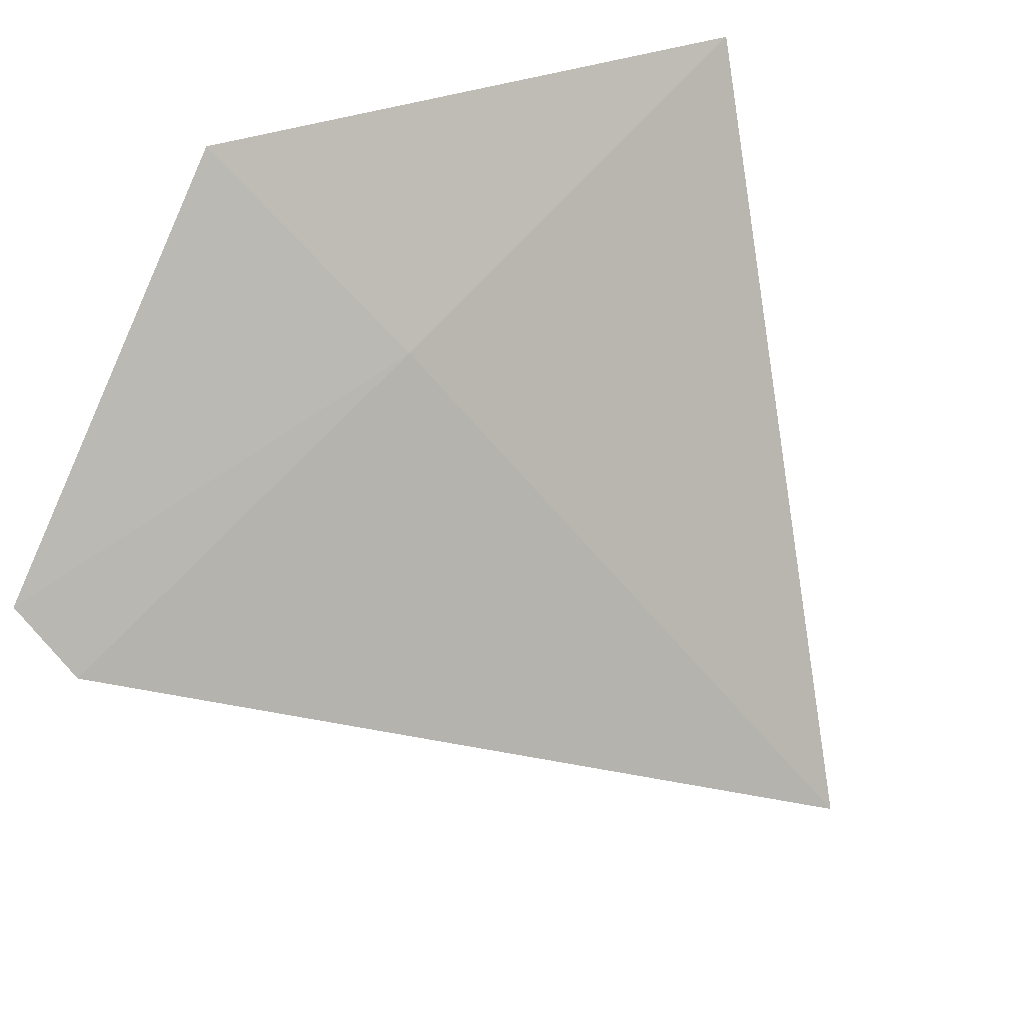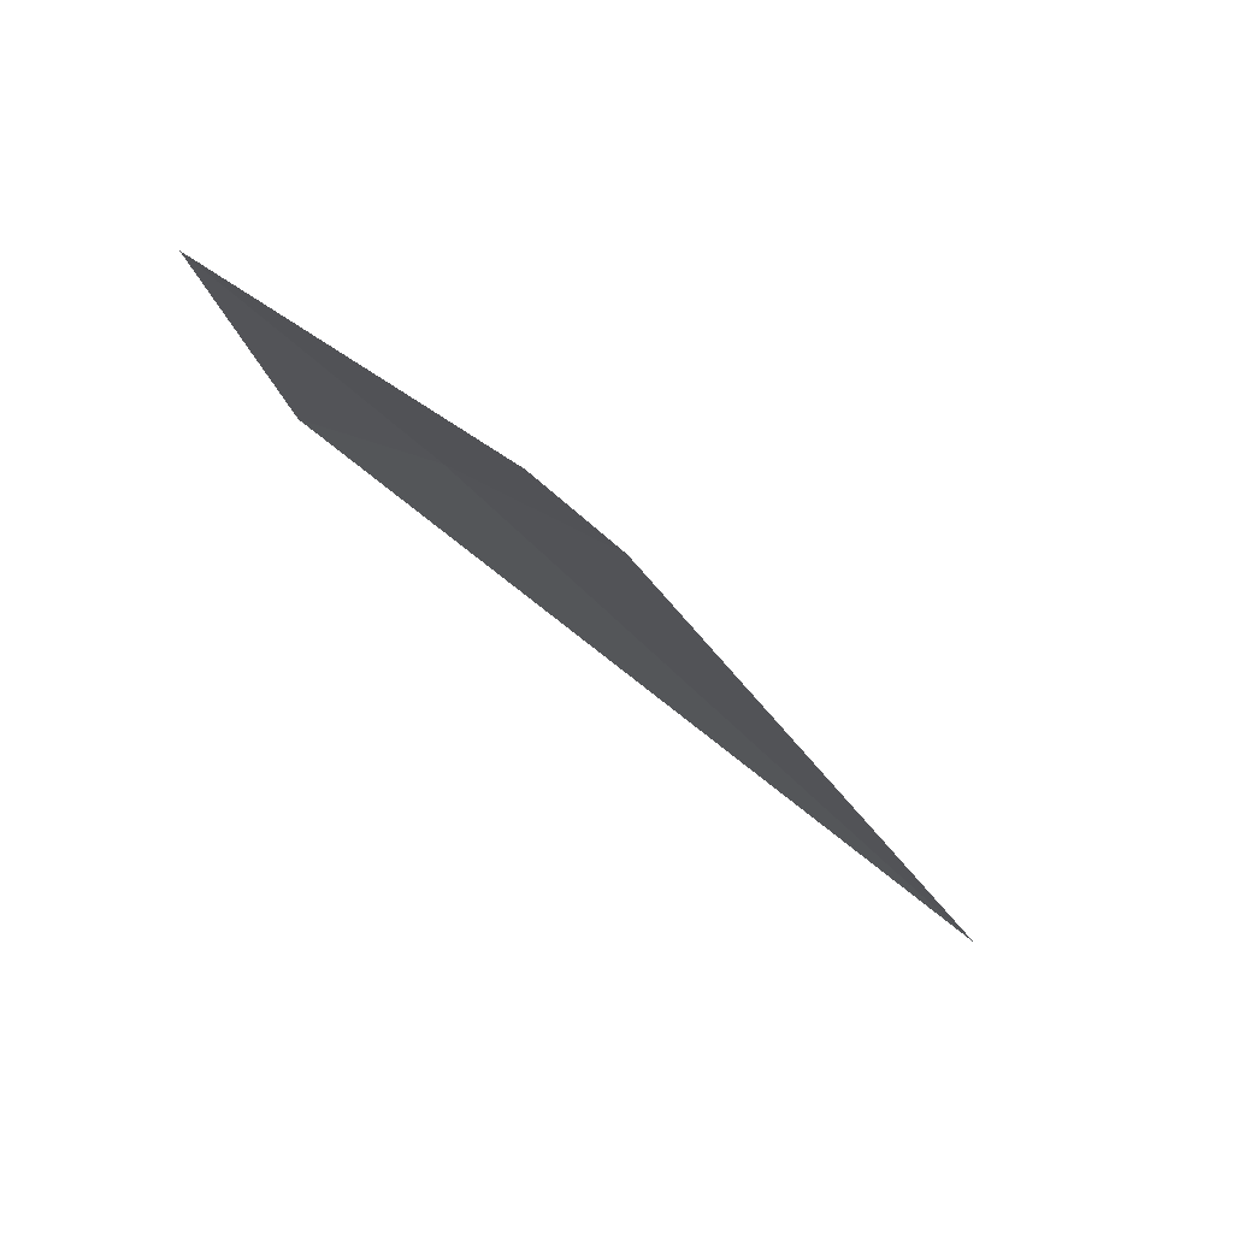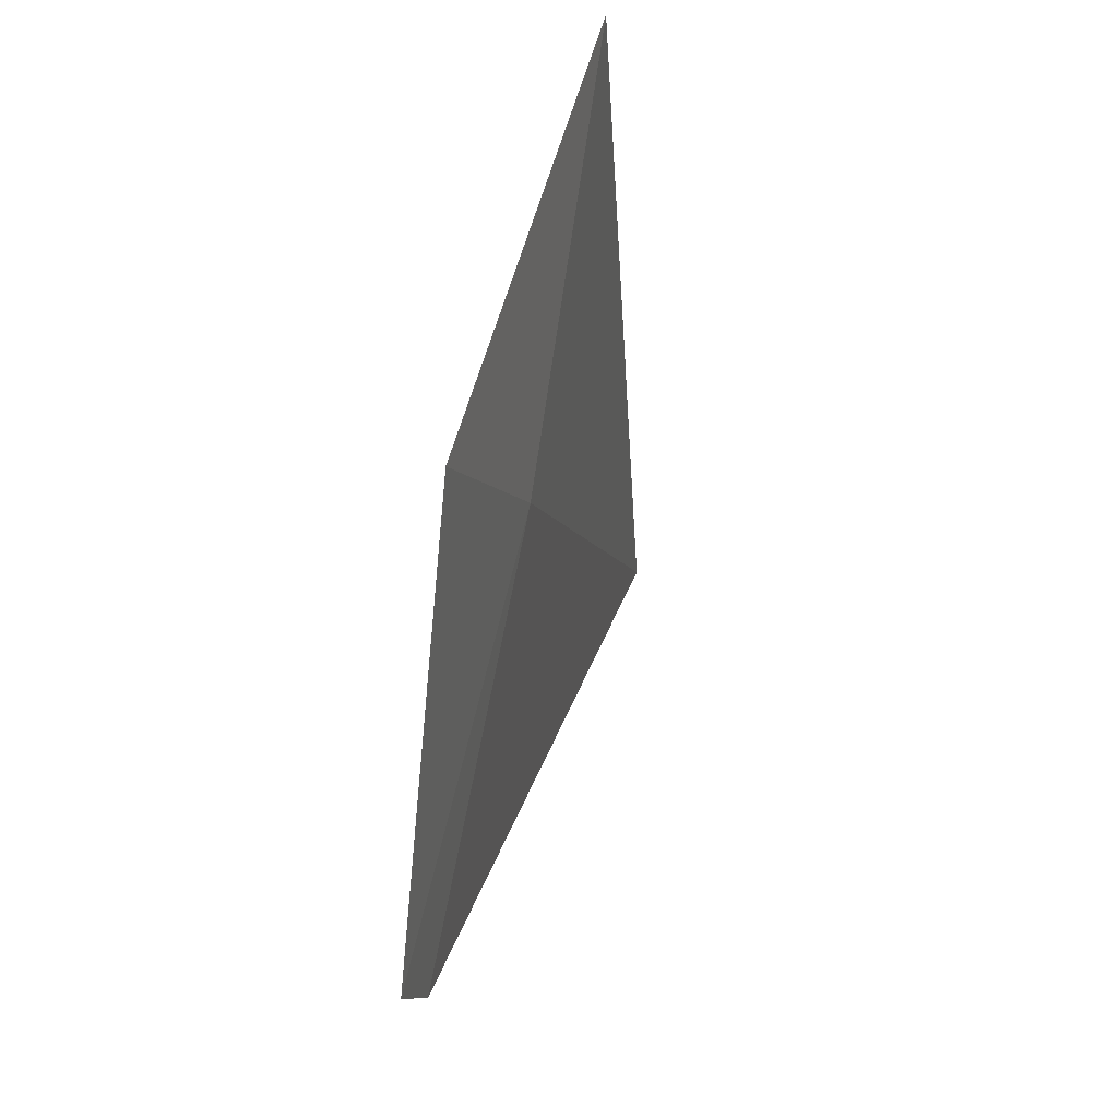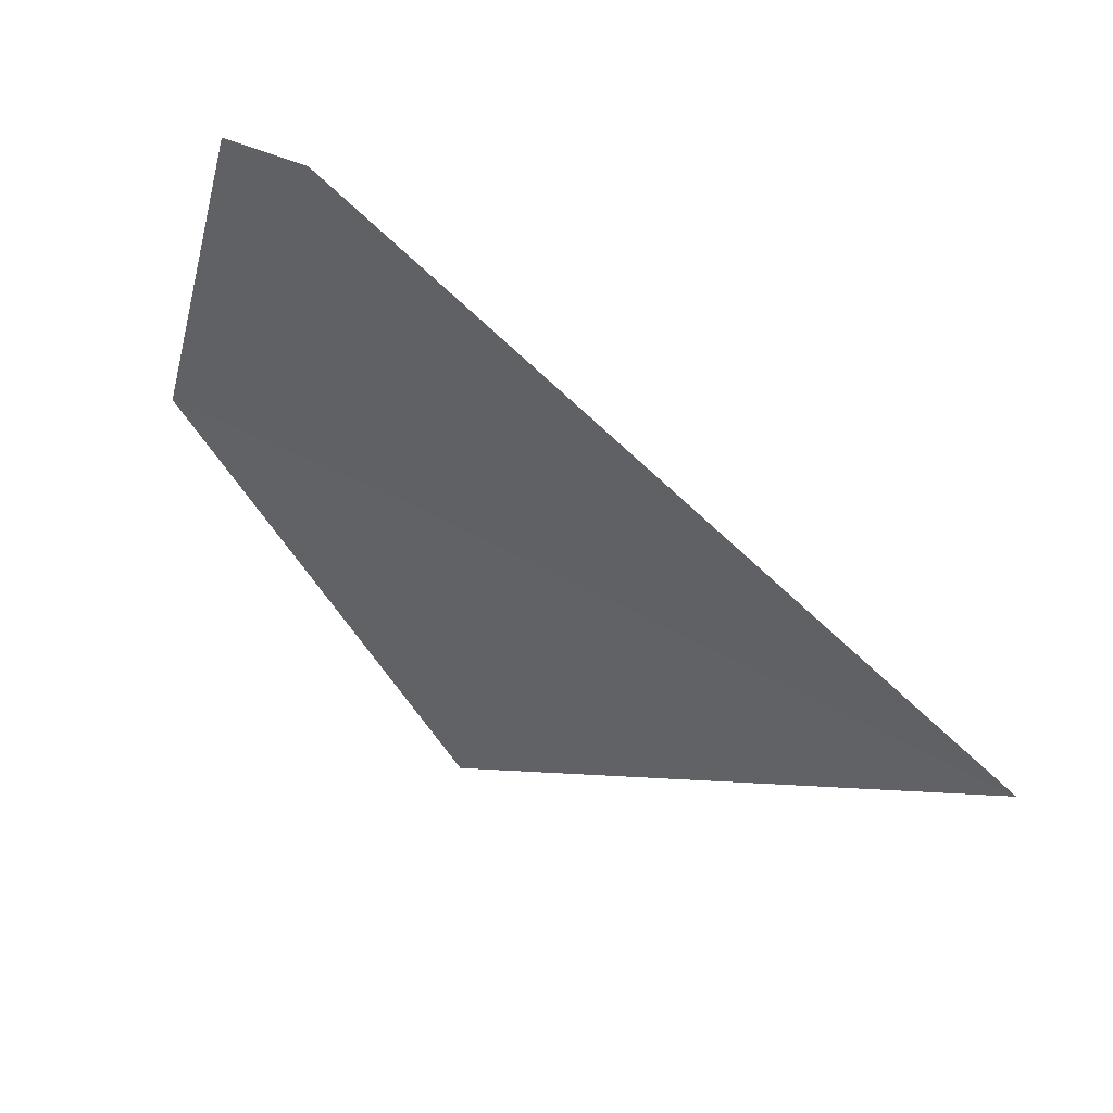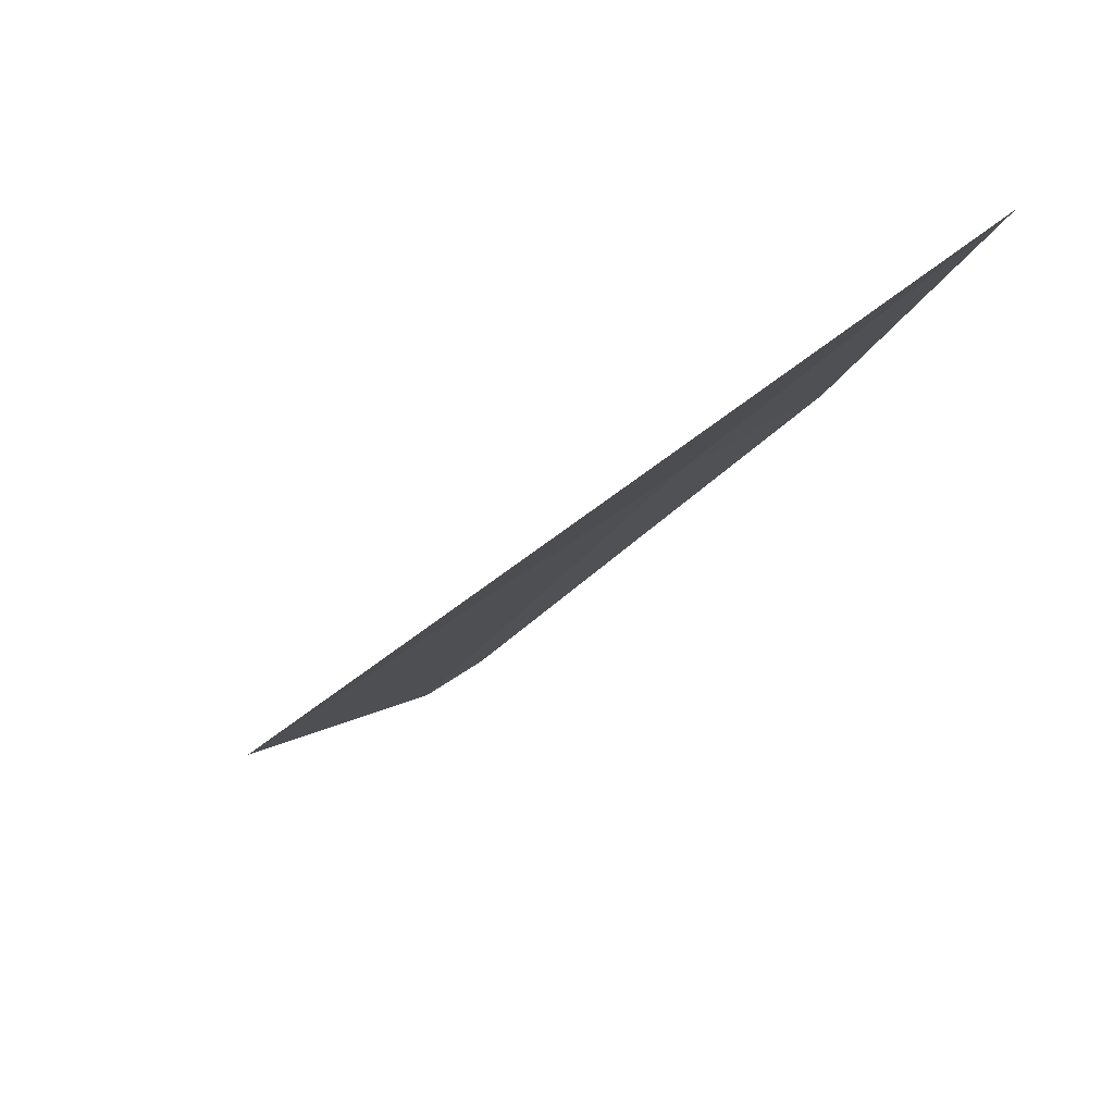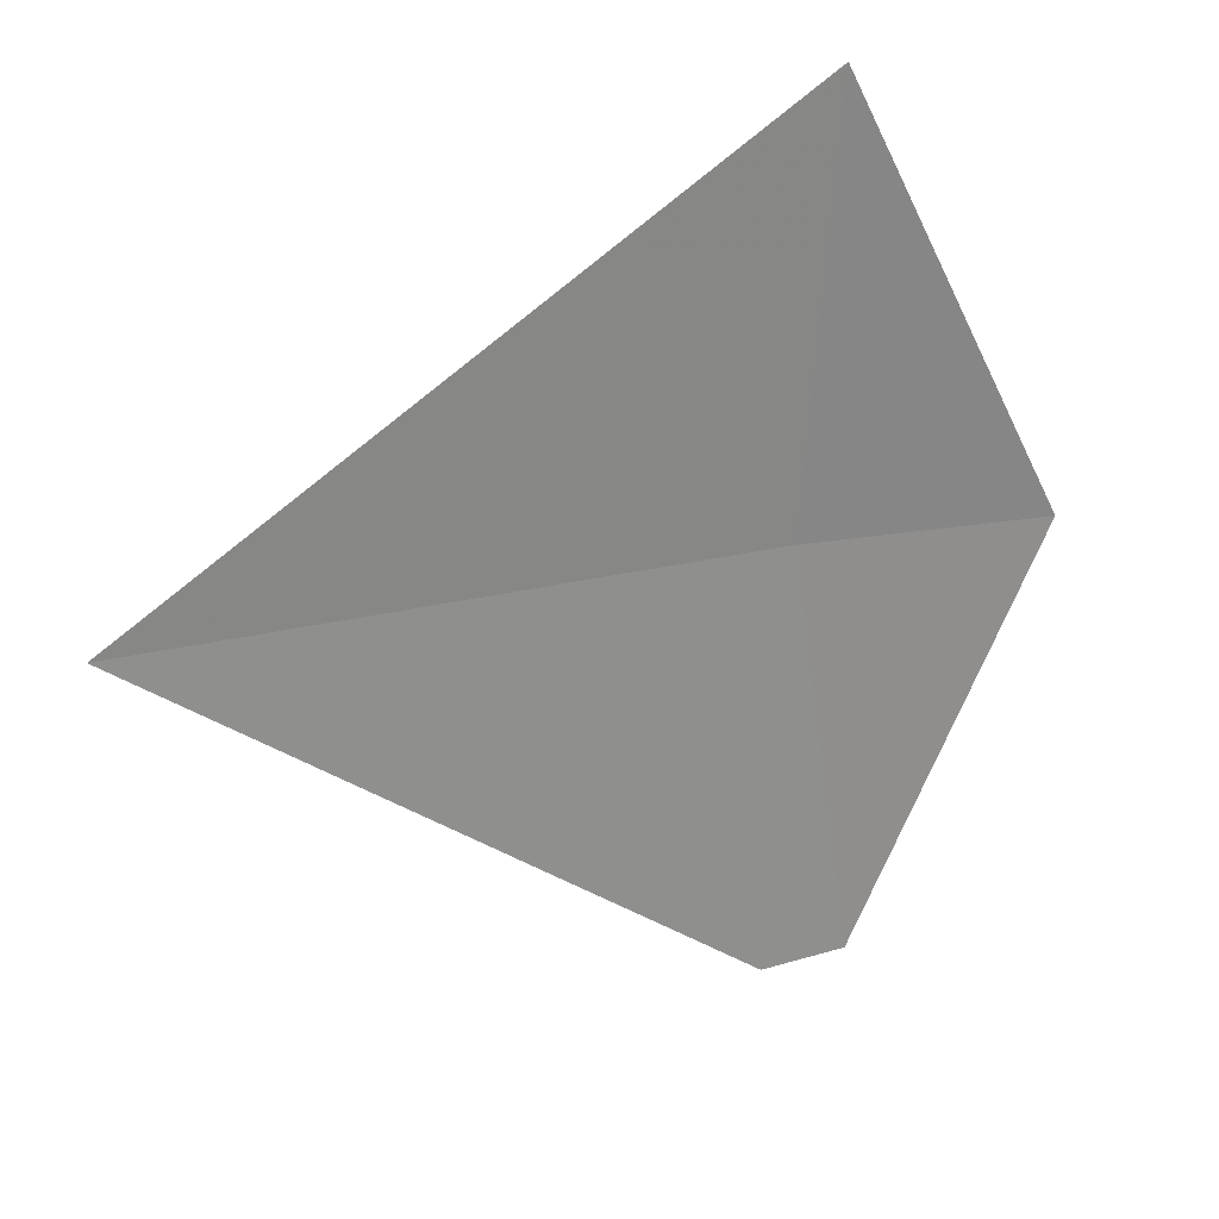
<metadata>
{"format":"obj","ext":"obj","renderer":"f3d","projection":"perspective","resolution":1024,"background":"white","views":[{"elev":61.2,"azim":-132.6,"up":"+Y"},{"elev":-6.4,"azim":159.5,"up":"+Y"},{"elev":-14.8,"azim":136.2,"up":"+Z"},{"elev":-53.6,"azim":-172.8,"up":"+Y"},{"elev":-18.6,"azim":-37.2,"up":"+Y"},{"elev":40.2,"azim":10.8,"up":"+Z"}]}
</metadata>
<code>
v 7.83 0.04016 37.44
v 7.834 -0.1258 36.88
v 7.145 -0.4595 37.57
v 7.844 0.1821 38
v 8.129 0.2316 37.38
v 7.932 -0.05762 36.87
f 1 5 4
f 1 2 6
f 1 6 5
f 1 3 2
f 1 4 3

</code>
